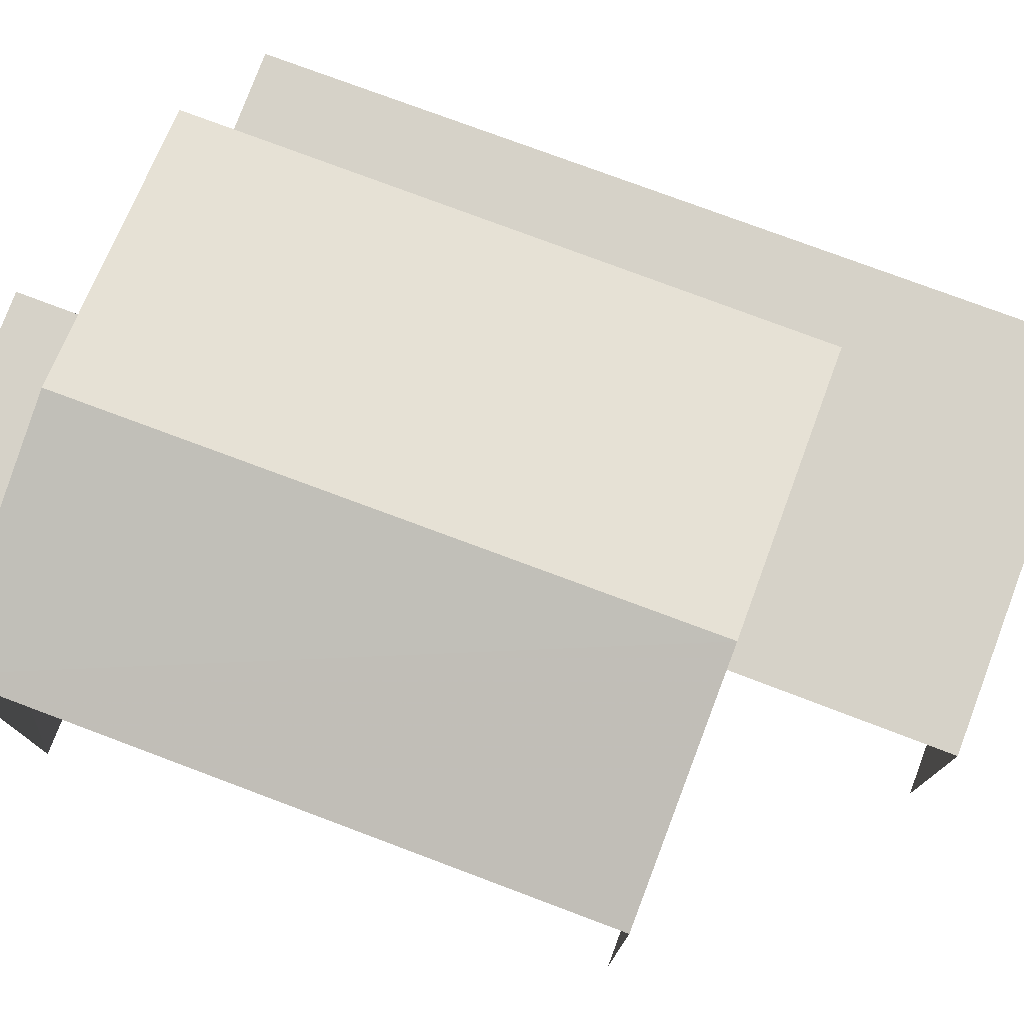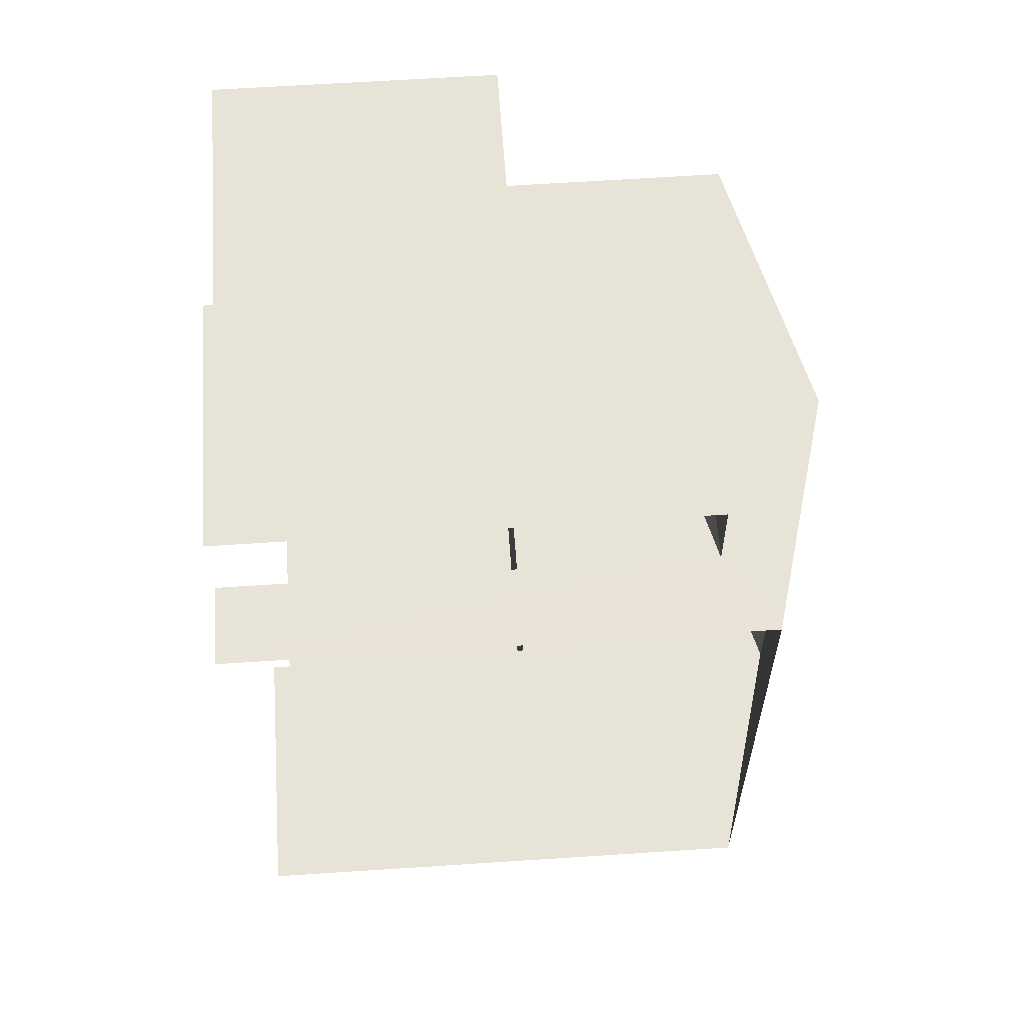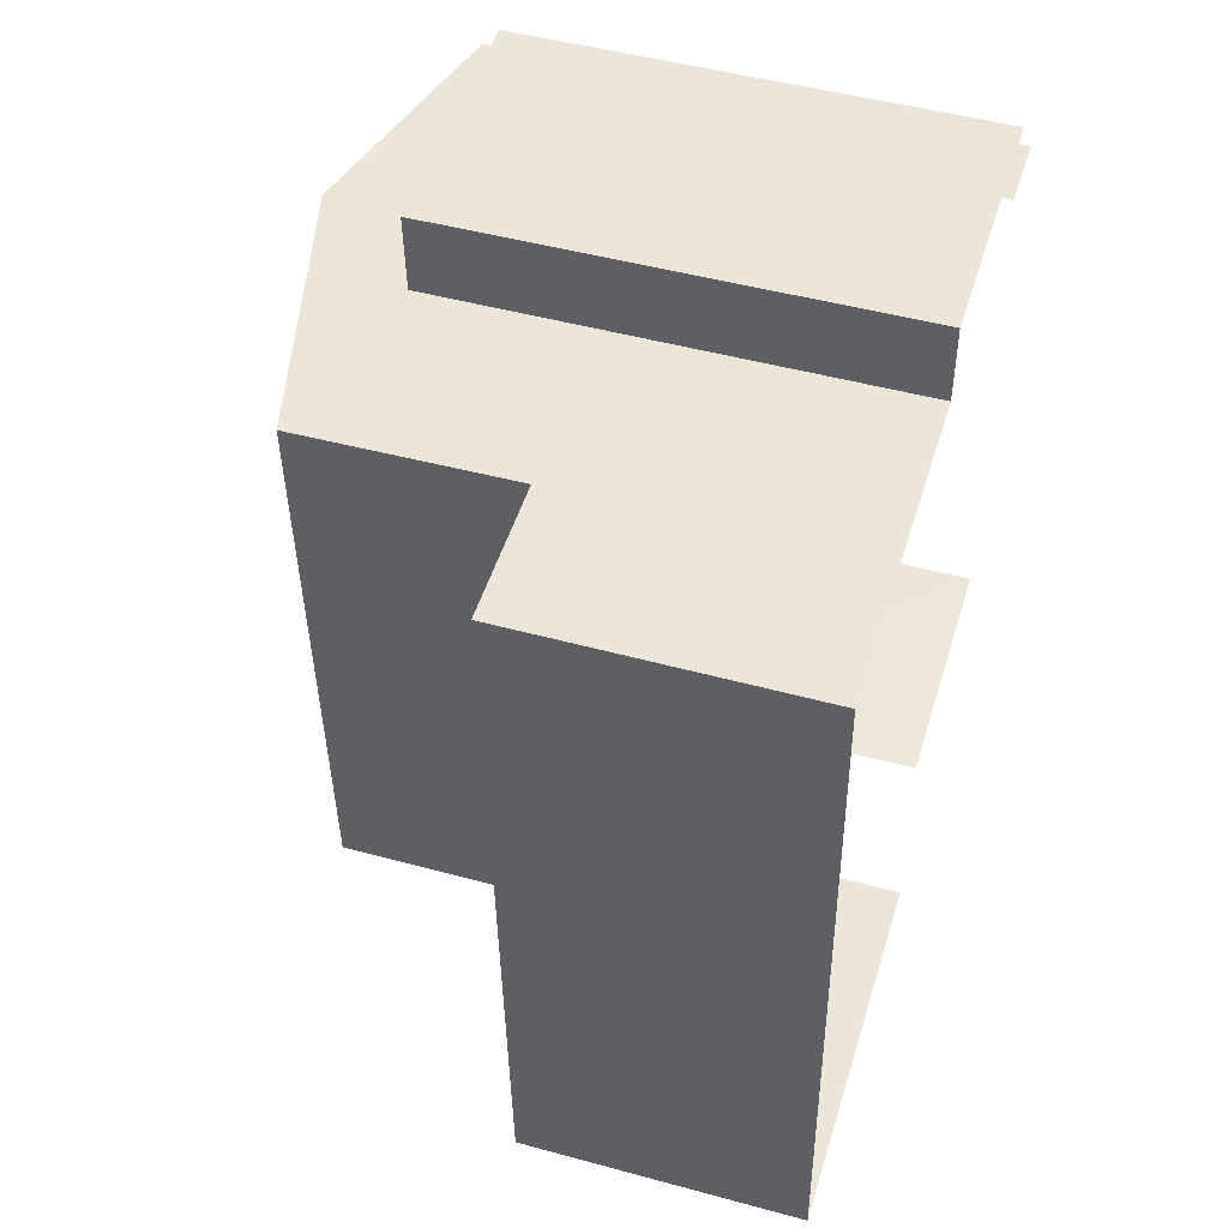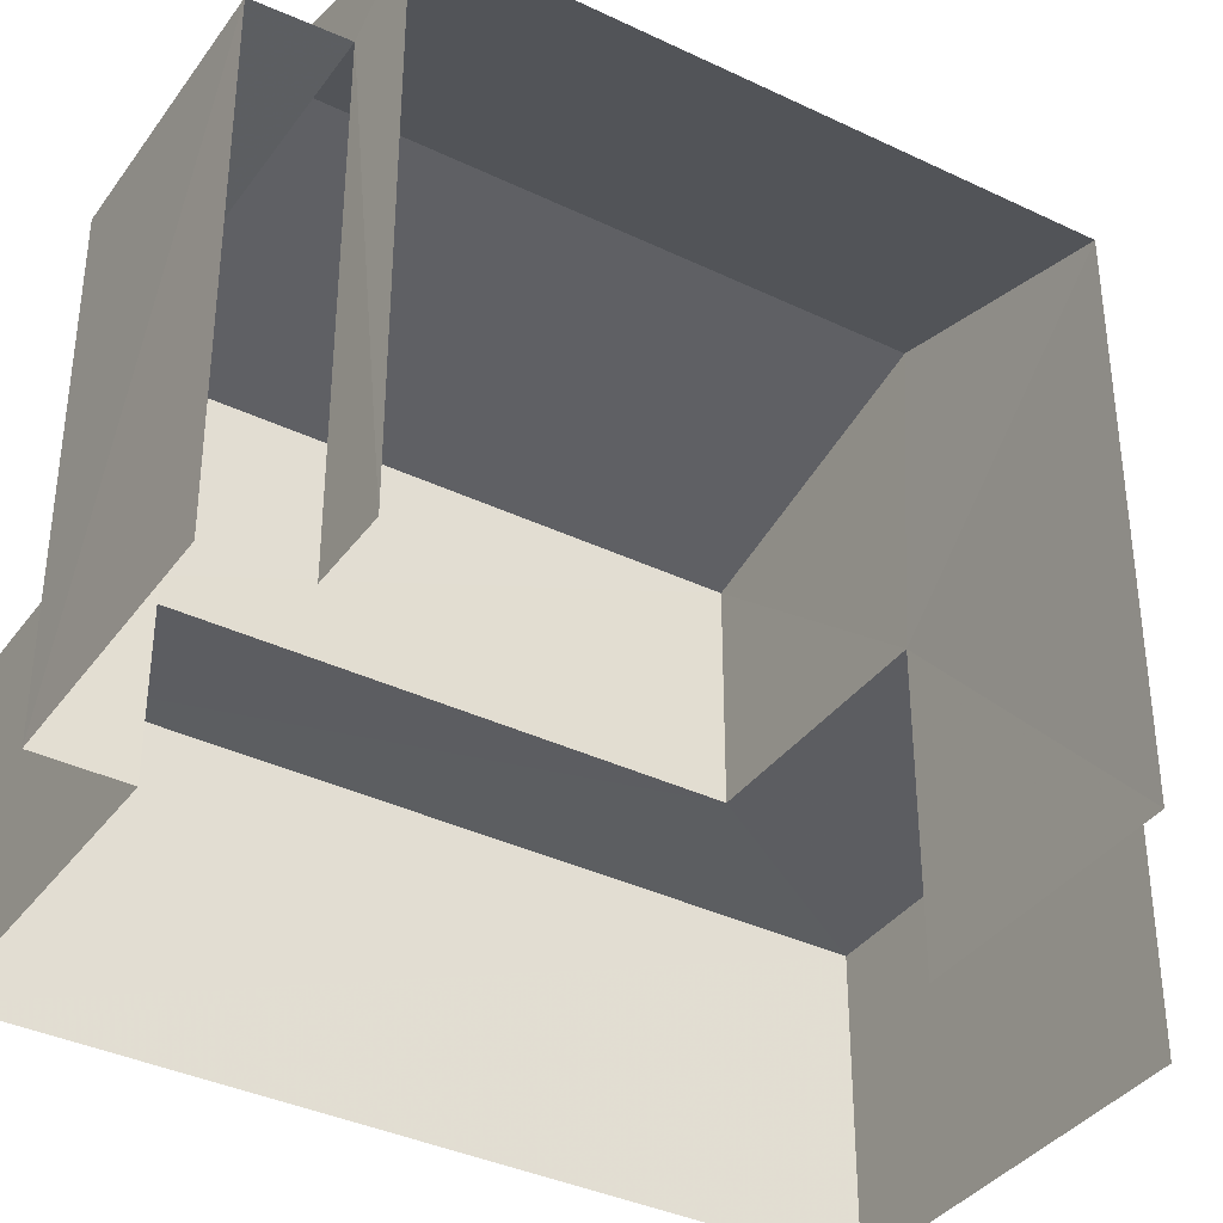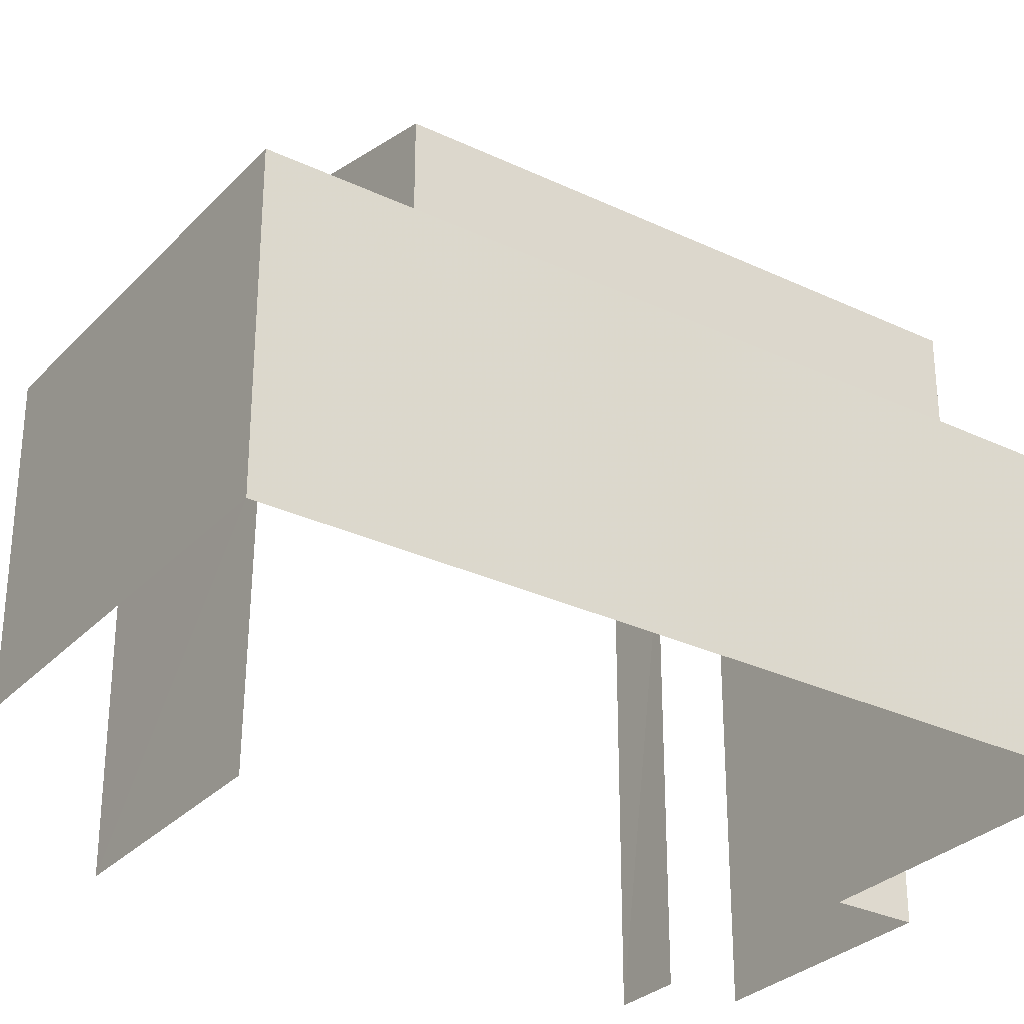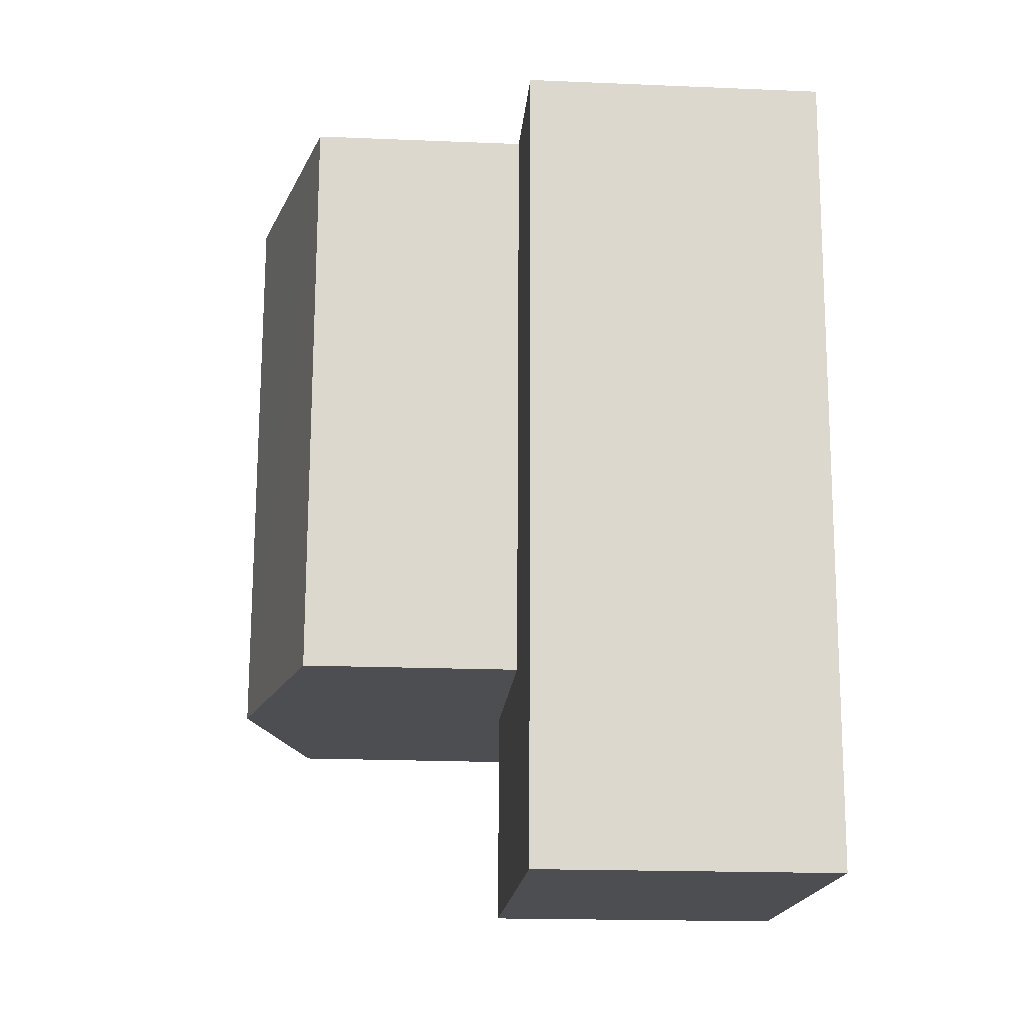
<metadata>
{"format":"obj","ext":"obj","renderer":"f3d","projection":"perspective","resolution":1024,"background":"white","views":[{"elev":77.9,"azim":-72.1,"up":"+Z"},{"elev":64.2,"azim":-93.9,"up":"+Y"},{"elev":47.7,"azim":107.0,"up":"+Y"},{"elev":-37.2,"azim":-124.2,"up":"+Z"},{"elev":-30.1,"azim":52.9,"up":"+Z"},{"elev":-19.5,"azim":85.5,"up":"+Y"}]}
</metadata>
<code>
v -3.735e+05 -1.055e+05 20.83
v -3.735e+05 -1.055e+05 20.83
v -3.735e+05 -1.055e+05 20.83
v -3.735e+05 -1.055e+05 20.83
v -3.735e+05 -1.055e+05 20.83
v -3.735e+05 -1.055e+05 20.83
v -3.735e+05 -1.055e+05 20.83
v -3.735e+05 -1.055e+05 20.83
v -3.735e+05 -1.055e+05 20.83
v -3.735e+05 -1.055e+05 20.83
v -3.735e+05 -1.055e+05 27.05
v -3.735e+05 -1.055e+05 27.05
v -3.735e+05 -1.055e+05 27.05
v -3.735e+05 -1.055e+05 27.05
v -3.735e+05 -1.055e+05 28.56
v -3.735e+05 -1.055e+05 27.68
v -3.735e+05 -1.055e+05 28.55
v -3.735e+05 -1.055e+05 27.68
v -3.735e+05 -1.055e+05 24.8
v -3.735e+05 -1.055e+05 24.8
v -3.735e+05 -1.055e+05 24.8
v -3.735e+05 -1.055e+05 24.8
v -3.735e+05 -1.055e+05 24.8
v -3.735e+05 -1.055e+05 24.8
v -3.735e+05 -1.055e+05 27.68
v -3.735e+05 -1.055e+05 27.68
f 1 2 3
f 2 4 3
f 5 6 7
f 7 1 3
f 8 9 10
f 9 3 10
f 5 7 9
f 7 3 9
f 26 8 10
f 26 25 8
f 14 13 5
f 9 14 5
f 3 4 22
f 24 3 22
f 11 12 13
f 14 11 13
f 15 16 17
f 15 18 16
f 19 20 21
f 21 20 22
f 19 23 20
f 22 20 24
f 25 26 15
f 17 25 15
f 10 3 24
f 26 10 24
f 26 24 15
f 24 20 18
f 24 18 15
f 11 7 6
f 12 11 6
f 23 1 7
f 23 19 1
f 9 8 14
f 8 25 14
f 14 17 11
f 11 23 7
f 23 11 16
f 17 16 11
f 25 17 14
f 23 16 18
f 20 23 18
f 13 6 5
f 13 12 6
f 21 2 1
f 19 21 1
f 22 4 2
f 21 22 2

</code>
